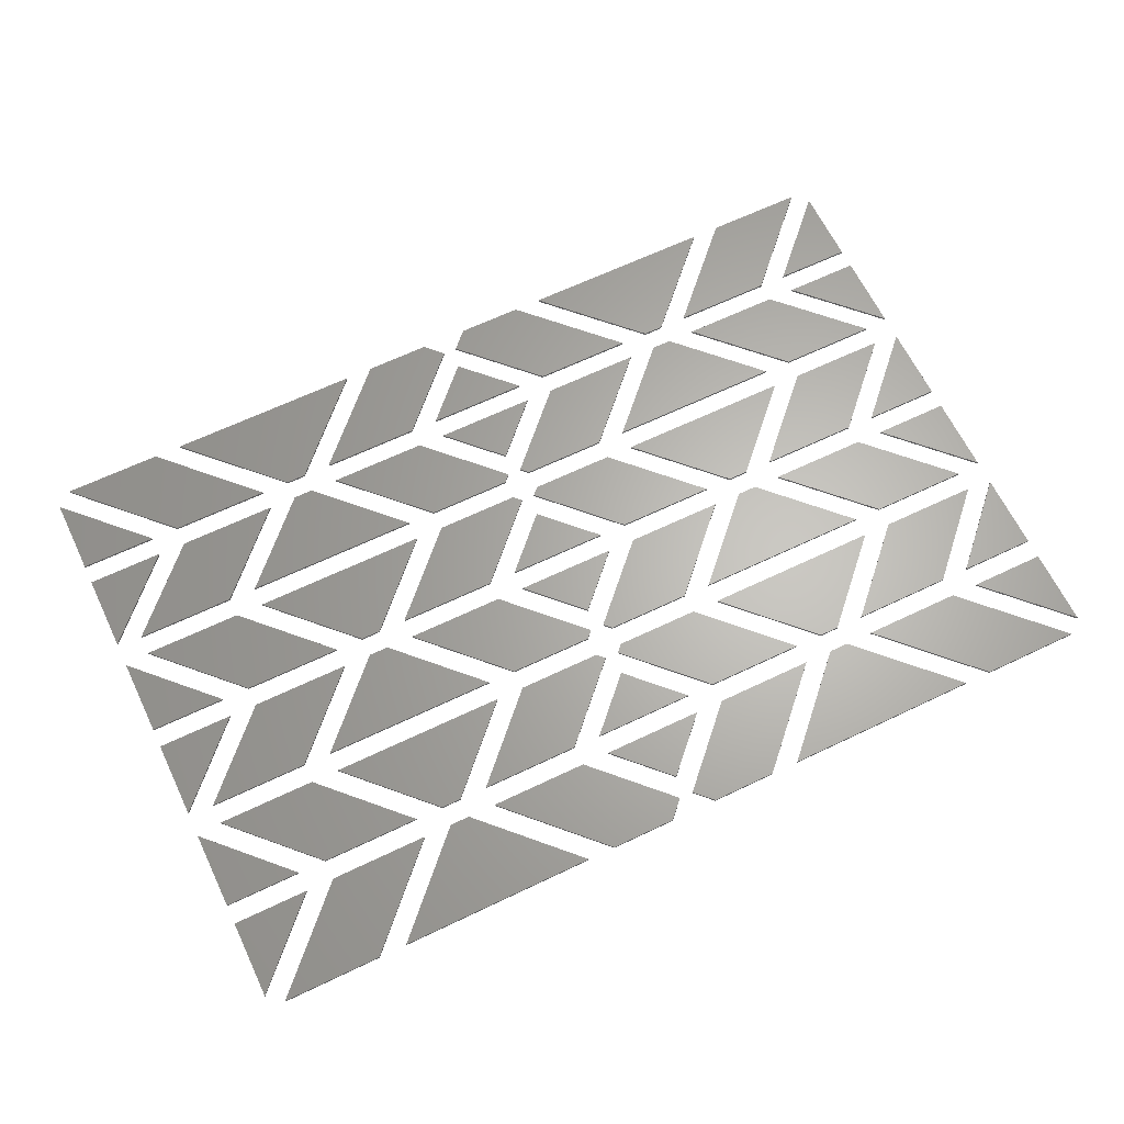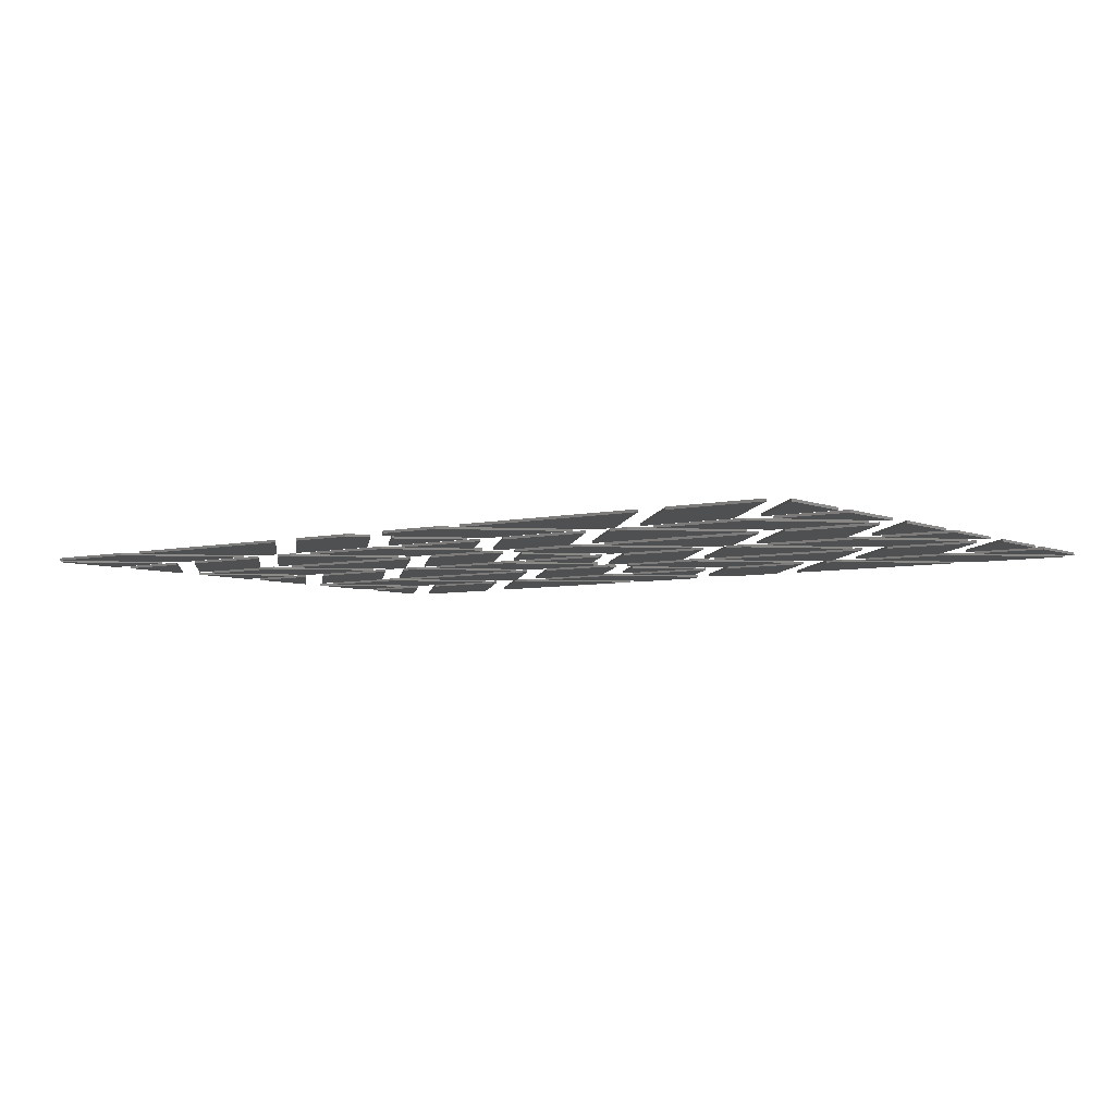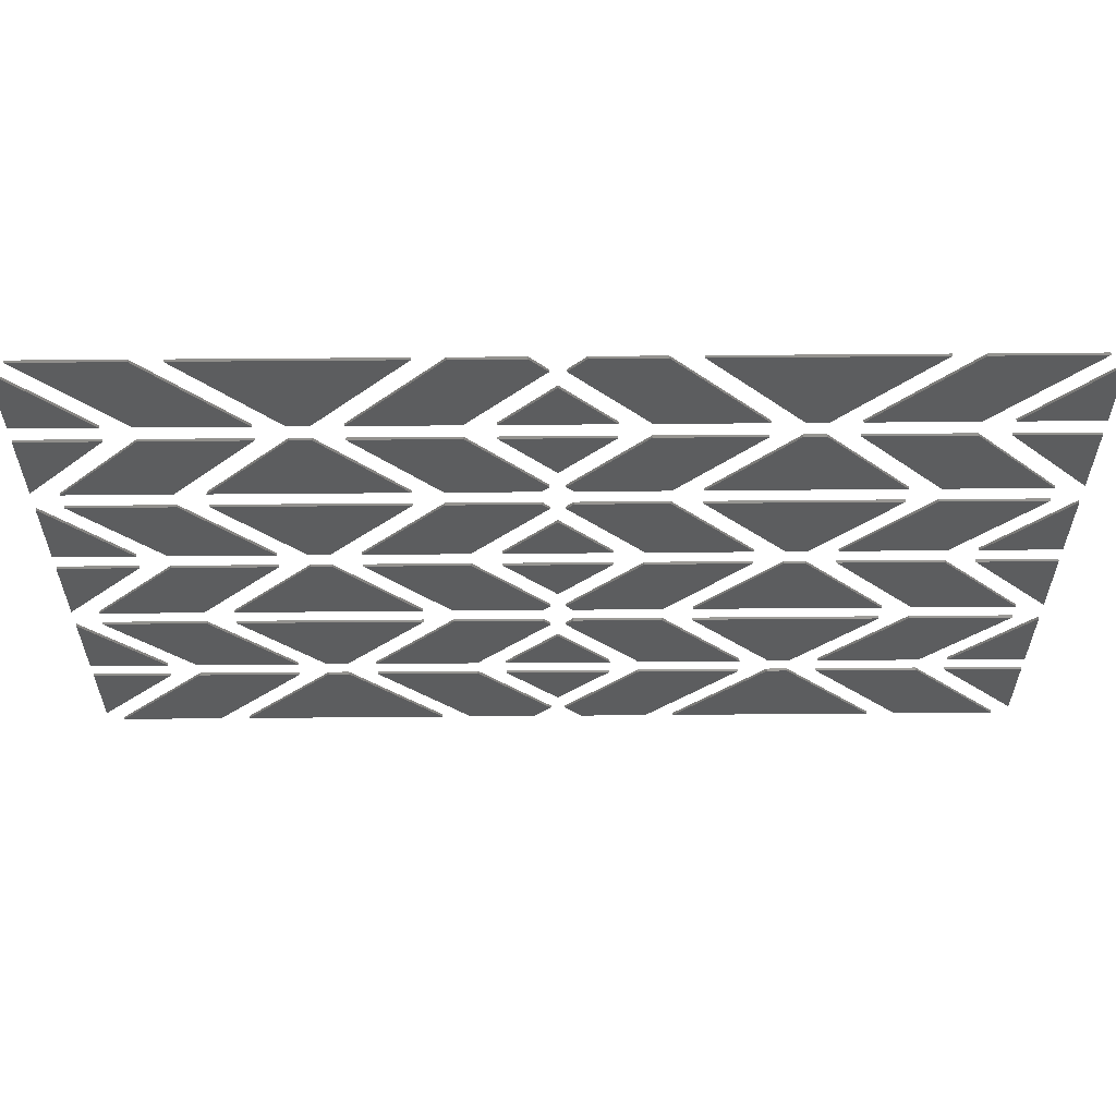
<metadata>
{"format":"stl","ext":"stl","renderer":"f3d","projection":"perspective","resolution":1024,"background":"white","views":[{"elev":64.8,"azim":-25.7,"up":"+Z"},{"elev":-5.3,"azim":-143.1,"up":"+Z"},{"elev":58.4,"azim":179.5,"up":"+Y"}]}
</metadata>
<code>
# stl→obj: 420 verts, 624 faces
v -0.0002741 14.4 0
v 11.99 14.4 0
v -0.01011 2.049 0
v -0.0002741 14.4 0.4
v 11.99 14.4 0.4
v -0.01011 2.049 0.4
v 11.99 17.6 0
v -0.0002741 17.6 0
v -0.01011 29.95 0
v 11.99 17.6 0.4
v -0.0002741 17.6 0.4
v -0.01011 29.95 0.4
v 16.45 14.4 0
v 31.99 14.4 0
v 18 0.001 0
v 2.462 0.001 0
v 16.45 14.4 0.4
v 31.99 14.4 0.4
v 18 0.001 0.4
v 2.462 0.001 0.4
v 31.99 17.6 0
v 16.45 17.6 0
v 4.015 30.4 0
v 19.55 30.4 0
v 31.99 17.6 0.4
v 16.45 17.6 0.4
v 4.015 30.4 0.4
v 19.55 30.4 0.4
v 36.45 14.4 0
v 39.55 14.4 0
v 53.54 0.001 0
v 22.46 0.001 0
v 36.45 14.4 0.4
v 39.55 14.4 0.4
v 53.54 0.001 0.4
v 22.46 0.001 0.4
v 39.55 17.6 0
v 36.45 17.6 0
v 24.01 30.4 0
v 51.99 30.4 0
v 39.55 17.6 0.4
v 36.45 17.6 0.4
v 24.01 30.4 0.4
v 51.99 30.4 0.4
v 44.01 14.4 0
v 59.55 14.4 0
v 70.88 2.734 0
v 68.23 0.001 0
v 58 0.001 0
v 44.01 14.4 0.4
v 59.55 14.4 0.4
v 70.88 2.734 0.4
v 68.23 0.001 0.4
v 58 0.001 0.4
v 59.55 17.6 0
v 44.01 17.6 0
v 56.45 30.4 0
v 69.78 30.4 0
v 70.88 29.27 0
v 59.55 17.6 0.4
v 44.01 17.6 0.4
v 56.45 30.4 0.4
v 69.78 30.4 0.4
v 70.88 29.27 0.4
v 64.01 14.4 0
v 79.99 14.4 0
v 72 6.178 0
v 64.01 14.4 0.4
v 79.99 14.4 0.4
v 72 6.178 0.4
v 79.99 17.6 0
v 64.01 17.6 0
v 72 25.82 0
v 79.99 17.6 0.4
v 64.01 17.6 0.4
v 72 25.82 0.4
v 84.45 14.4 0
v 99.99 14.4 0
v 86 0.001 0
v 75.77 0.001 0
v 73.12 2.734 0
v 84.45 14.4 0.4
v 99.99 14.4 0.4
v 86 0.001 0.4
v 75.77 0.001 0.4
v 73.12 2.734 0.4
v 99.99 17.6 0
v 84.45 17.6 0
v 73.12 29.27 0
v 74.22 30.4 0
v 87.55 30.4 0
v 99.99 17.6 0.4
v 84.45 17.6 0.4
v 73.12 29.27 0.4
v 74.22 30.4 0.4
v 87.55 30.4 0.4
v 104.4 14.4 0
v 107.6 14.4 0
v 121.5 0.001 0
v 90.46 0.001 0
v 104.4 14.4 0.4
v 107.6 14.4 0.4
v 121.5 0.001 0.4
v 90.46 0.001 0.4
v 107.6 17.6 0
v 104.4 17.6 0
v 92.01 30.4 0
v 120 30.4 0
v 107.6 17.6 0.4
v 104.4 17.6 0.4
v 92.01 30.4 0.4
v 120 30.4 0.4
v 112 14.4 0
v 127.6 14.4 0
v 141.5 0.001 0
v 126 0.001 0
v 112 14.4 0.4
v 127.6 14.4 0.4
v 141.5 0.001 0.4
v 126 0.001 0.4
v 127.6 17.6 0
v 112 17.6 0
v 124.4 30.4 0
v 140 30.4 0
v 127.6 17.6 0.4
v 112 17.6 0.4
v 124.4 30.4 0.4
v 140 30.4 0.4
v 132 14.4 0
v 144 14.4 0
v 144 2.072 0
v 132 14.4 0.4
v 144 14.4 0.4
v 144 2.072 0.4
v 144 17.6 0
v 132 17.6 0
v 144 29.93 0
v 144 17.6 0.4
v 132 17.6 0.4
v 144 29.93 0.4
v -0.0002741 46.4 0
v 11.99 46.4 0
v -0.01011 34.05 0
v -0.0002741 46.4 0.4
v 11.99 46.4 0.4
v -0.01011 34.05 0.4
v 11.99 49.6 0
v -0.0002741 49.6 0
v -0.01011 61.95 0
v 11.99 49.6 0.4
v -0.0002741 49.6 0.4
v -0.01011 61.95 0.4
v 16.45 46.4 0
v 31.99 46.4 0
v 19.55 33.6 0
v 4.015 33.6 0
v 16.45 46.4 0.4
v 31.99 46.4 0.4
v 19.55 33.6 0.4
v 4.015 33.6 0.4
v 31.99 49.6 0
v 16.45 49.6 0
v 4.015 62.4 0
v 19.55 62.4 0
v 31.99 49.6 0.4
v 16.45 49.6 0.4
v 4.015 62.4 0.4
v 19.55 62.4 0.4
v 36.45 46.4 0
v 39.55 46.4 0
v 51.99 33.6 0
v 24.01 33.6 0
v 36.45 46.4 0.4
v 39.55 46.4 0.4
v 51.99 33.6 0.4
v 24.01 33.6 0.4
v 39.55 49.6 0
v 36.45 49.6 0
v 24.01 62.4 0
v 51.99 62.4 0
v 39.55 49.6 0.4
v 36.45 49.6 0.4
v 24.01 62.4 0.4
v 51.99 62.4 0.4
v 44.01 46.4 0
v 59.55 46.4 0
v 70.88 34.73 0
v 69.78 33.6 0
v 56.45 33.6 0
v 44.01 46.4 0.4
v 59.55 46.4 0.4
v 70.88 34.73 0.4
v 69.78 33.6 0.4
v 56.45 33.6 0.4
v 59.55 49.6 0
v 44.01 49.6 0
v 56.45 62.4 0
v 69.78 62.4 0
v 70.88 61.27 0
v 59.55 49.6 0.4
v 44.01 49.6 0.4
v 56.45 62.4 0.4
v 69.78 62.4 0.4
v 70.88 61.27 0.4
v 64.01 46.4 0
v 79.99 46.4 0
v 72 38.18 0
v 64.01 46.4 0.4
v 79.99 46.4 0.4
v 72 38.18 0.4
v 79.99 49.6 0
v 64.01 49.6 0
v 72 57.82 0
v 79.99 49.6 0.4
v 64.01 49.6 0.4
v 72 57.82 0.4
v 84.45 46.4 0
v 99.99 46.4 0
v 87.55 33.6 0
v 74.22 33.6 0
v 73.12 34.73 0
v 84.45 46.4 0.4
v 99.99 46.4 0.4
v 87.55 33.6 0.4
v 74.22 33.6 0.4
v 73.12 34.73 0.4
v 99.99 49.6 0
v 84.45 49.6 0
v 73.12 61.27 0
v 74.22 62.4 0
v 87.55 62.4 0
v 99.99 49.6 0.4
v 84.45 49.6 0.4
v 73.12 61.27 0.4
v 74.22 62.4 0.4
v 87.55 62.4 0.4
v 104.4 46.4 0
v 107.6 46.4 0
v 120 33.6 0
v 92.01 33.6 0
v 104.4 46.4 0.4
v 107.6 46.4 0.4
v 120 33.6 0.4
v 92.01 33.6 0.4
v 107.6 49.6 0
v 104.4 49.6 0
v 92.01 62.4 0
v 120 62.4 0
v 107.6 49.6 0.4
v 104.4 49.6 0.4
v 92.01 62.4 0.4
v 120 62.4 0.4
v 112 46.4 0
v 127.6 46.4 0
v 140 33.6 0
v 124.4 33.6 0
v 112 46.4 0.4
v 127.6 46.4 0.4
v 140 33.6 0.4
v 124.4 33.6 0.4
v 127.6 49.6 0
v 112 49.6 0
v 124.4 62.4 0
v 140 62.4 0
v 127.6 49.6 0.4
v 112 49.6 0.4
v 124.4 62.4 0.4
v 140 62.4 0.4
v 132 46.4 0
v 144 46.4 0
v 144 34.07 0
v 132 46.4 0.4
v 144 46.4 0.4
v 144 34.07 0.4
v 144 49.6 0
v 132 49.6 0
v 144 61.93 0
v 144 49.6 0.4
v 132 49.6 0.4
v 144 61.93 0.4
v -0.0002741 78.4 0
v 11.99 78.4 0
v -0.01011 66.05 0
v -0.0002741 78.4 0.4
v 11.99 78.4 0.4
v -0.01011 66.05 0.4
v 11.99 81.6 0
v -0.0002741 81.6 0
v -0.01011 93.95 0
v 11.99 81.6 0.4
v -0.0002741 81.6 0.4
v -0.01011 93.95 0.4
v 16.45 78.4 0
v 31.99 78.4 0
v 19.55 65.6 0
v 4.015 65.6 0
v 16.45 78.4 0.4
v 31.99 78.4 0.4
v 19.55 65.6 0.4
v 4.015 65.6 0.4
v 31.99 81.6 0
v 16.45 81.6 0
v 2.462 96 0
v 18 96 0
v 31.99 81.6 0.4
v 16.45 81.6 0.4
v 2.462 96 0.4
v 18 96 0.4
v 36.45 78.4 0
v 39.55 78.4 0
v 51.99 65.6 0
v 24.01 65.6 0
v 36.45 78.4 0.4
v 39.55 78.4 0.4
v 51.99 65.6 0.4
v 24.01 65.6 0.4
v 39.55 81.6 0
v 36.45 81.6 0
v 22.46 96 0
v 53.54 96 0
v 39.55 81.6 0.4
v 36.45 81.6 0.4
v 22.46 96 0.4
v 53.54 96 0.4
v 44.01 78.4 0
v 59.55 78.4 0
v 70.88 66.73 0
v 69.78 65.6 0
v 56.45 65.6 0
v 44.01 78.4 0.4
v 59.55 78.4 0.4
v 70.88 66.73 0.4
v 69.78 65.6 0.4
v 56.45 65.6 0.4
v 59.55 81.6 0
v 44.01 81.6 0
v 58 96 0
v 68.23 96 0
v 70.88 93.27 0
v 59.55 81.6 0.4
v 44.01 81.6 0.4
v 58 96 0.4
v 68.23 96 0.4
v 70.88 93.27 0.4
v 64.01 78.4 0
v 79.99 78.4 0
v 72 70.18 0
v 64.01 78.4 0.4
v 79.99 78.4 0.4
v 72 70.18 0.4
v 79.99 81.6 0
v 64.01 81.6 0
v 72 89.82 0
v 79.99 81.6 0.4
v 64.01 81.6 0.4
v 72 89.82 0.4
v 84.45 78.4 0
v 99.99 78.4 0
v 87.55 65.6 0
v 74.22 65.6 0
v 73.12 66.73 0
v 84.45 78.4 0.4
v 99.99 78.4 0.4
v 87.55 65.6 0.4
v 74.22 65.6 0.4
v 73.12 66.73 0.4
v 99.99 81.6 0
v 84.45 81.6 0
v 73.12 93.27 0
v 75.77 96 0
v 86 96 0
v 99.99 81.6 0.4
v 84.45 81.6 0.4
v 73.12 93.27 0.4
v 75.77 96 0.4
v 86 96 0.4
v 104.4 78.4 0
v 107.6 78.4 0
v 120 65.6 0
v 92.01 65.6 0
v 104.4 78.4 0.4
v 107.6 78.4 0.4
v 120 65.6 0.4
v 92.01 65.6 0.4
v 107.6 81.6 0
v 104.4 81.6 0
v 90.46 96 0
v 121.5 96 0
v 107.6 81.6 0.4
v 104.4 81.6 0.4
v 90.46 96 0.4
v 121.5 96 0.4
v 112 78.4 0
v 127.6 78.4 0
v 140 65.6 0
v 124.4 65.6 0
v 112 78.4 0.4
v 127.6 78.4 0.4
v 140 65.6 0.4
v 124.4 65.6 0.4
v 127.6 81.6 0
v 112 81.6 0
v 126 96 0
v 141.5 96 0
v 127.6 81.6 0.4
v 112 81.6 0.4
v 126 96 0.4
v 141.5 96 0.4
v 132 78.4 0
v 144 78.4 0
v 144 66.07 0
v 132 78.4 0.4
v 144 78.4 0.4
v 144 66.07 0.4
v 144 81.6 0
v 132 81.6 0
v 144 93.93 0
v 144 81.6 0.4
v 132 81.6 0.4
v 144 93.93 0.4
f 1 2 3
f 2 1 4
f 5 2 4
f 3 2 5
f 6 3 5
f 1 3 6
f 4 1 6
f 4 6 5
f 7 8 9
f 8 7 10
f 11 8 10
f 9 8 11
f 12 9 11
f 7 9 12
f 10 7 12
f 10 12 11
f 13 14 15
f 13 15 16
f 14 13 17
f 18 14 17
f 15 14 18
f 19 15 18
f 16 15 19
f 20 16 19
f 13 16 20
f 17 13 20
f 17 19 18
f 17 20 19
f 21 22 23
f 21 23 24
f 22 21 25
f 26 22 25
f 23 22 26
f 27 23 26
f 24 23 27
f 28 24 27
f 21 24 28
f 25 21 28
f 25 27 26
f 25 28 27
f 29 30 31
f 29 31 32
f 30 29 33
f 34 30 33
f 31 30 34
f 35 31 34
f 32 31 35
f 36 32 35
f 29 32 36
f 33 29 36
f 33 35 34
f 33 36 35
f 37 38 39
f 37 39 40
f 38 37 41
f 42 38 41
f 39 38 42
f 43 39 42
f 40 39 43
f 44 40 43
f 37 40 44
f 41 37 44
f 41 43 42
f 41 44 43
f 45 46 47
f 45 47 48
f 45 48 49
f 46 45 50
f 51 46 50
f 47 46 51
f 52 47 51
f 48 47 52
f 53 48 52
f 49 48 53
f 54 49 53
f 45 49 54
f 50 45 54
f 50 52 51
f 50 53 52
f 50 54 53
f 55 56 57
f 55 57 58
f 55 58 59
f 56 55 60
f 61 56 60
f 57 56 61
f 62 57 61
f 58 57 62
f 63 58 62
f 59 58 63
f 64 59 63
f 55 59 64
f 60 55 64
f 60 62 61
f 60 63 62
f 60 64 63
f 65 66 67
f 66 65 68
f 69 66 68
f 67 66 69
f 70 67 69
f 65 67 70
f 68 65 70
f 68 70 69
f 71 72 73
f 72 71 74
f 75 72 74
f 73 72 75
f 76 73 75
f 71 73 76
f 74 71 76
f 74 76 75
f 77 78 79
f 77 79 80
f 77 80 81
f 78 77 82
f 83 78 82
f 79 78 83
f 84 79 83
f 80 79 84
f 85 80 84
f 81 80 85
f 86 81 85
f 77 81 86
f 82 77 86
f 82 84 83
f 82 85 84
f 82 86 85
f 87 88 89
f 87 89 90
f 87 90 91
f 88 87 92
f 93 88 92
f 89 88 93
f 94 89 93
f 90 89 94
f 95 90 94
f 91 90 95
f 96 91 95
f 87 91 96
f 92 87 96
f 92 94 93
f 92 95 94
f 92 96 95
f 97 98 99
f 97 99 100
f 98 97 101
f 102 98 101
f 99 98 102
f 103 99 102
f 100 99 103
f 104 100 103
f 97 100 104
f 101 97 104
f 101 103 102
f 101 104 103
f 105 106 107
f 105 107 108
f 106 105 109
f 110 106 109
f 107 106 110
f 111 107 110
f 108 107 111
f 112 108 111
f 105 108 112
f 109 105 112
f 109 111 110
f 109 112 111
f 113 114 115
f 113 115 116
f 114 113 117
f 118 114 117
f 115 114 118
f 119 115 118
f 116 115 119
f 120 116 119
f 113 116 120
f 117 113 120
f 117 119 118
f 117 120 119
f 121 122 123
f 121 123 124
f 122 121 125
f 126 122 125
f 123 122 126
f 127 123 126
f 124 123 127
f 128 124 127
f 121 124 128
f 125 121 128
f 125 127 126
f 125 128 127
f 129 130 131
f 130 129 132
f 133 130 132
f 131 130 133
f 134 131 133
f 129 131 134
f 132 129 134
f 132 134 133
f 135 136 137
f 136 135 138
f 139 136 138
f 137 136 139
f 140 137 139
f 135 137 140
f 138 135 140
f 138 140 139
f 141 142 143
f 142 141 144
f 145 142 144
f 143 142 145
f 146 143 145
f 141 143 146
f 144 141 146
f 144 146 145
f 147 148 149
f 148 147 150
f 151 148 150
f 149 148 151
f 152 149 151
f 147 149 152
f 150 147 152
f 150 152 151
f 153 154 155
f 153 155 156
f 154 153 157
f 158 154 157
f 155 154 158
f 159 155 158
f 156 155 159
f 160 156 159
f 153 156 160
f 157 153 160
f 157 159 158
f 157 160 159
f 161 162 163
f 161 163 164
f 162 161 165
f 166 162 165
f 163 162 166
f 167 163 166
f 164 163 167
f 168 164 167
f 161 164 168
f 165 161 168
f 165 167 166
f 165 168 167
f 169 170 171
f 169 171 172
f 170 169 173
f 174 170 173
f 171 170 174
f 175 171 174
f 172 171 175
f 176 172 175
f 169 172 176
f 173 169 176
f 173 175 174
f 173 176 175
f 177 178 179
f 177 179 180
f 178 177 181
f 182 178 181
f 179 178 182
f 183 179 182
f 180 179 183
f 184 180 183
f 177 180 184
f 181 177 184
f 181 183 182
f 181 184 183
f 185 186 187
f 185 187 188
f 185 188 189
f 186 185 190
f 191 186 190
f 187 186 191
f 192 187 191
f 188 187 192
f 193 188 192
f 189 188 193
f 194 189 193
f 185 189 194
f 190 185 194
f 190 192 191
f 190 193 192
f 190 194 193
f 195 196 197
f 195 197 198
f 195 198 199
f 196 195 200
f 201 196 200
f 197 196 201
f 202 197 201
f 198 197 202
f 203 198 202
f 199 198 203
f 204 199 203
f 195 199 204
f 200 195 204
f 200 202 201
f 200 203 202
f 200 204 203
f 205 206 207
f 206 205 208
f 209 206 208
f 207 206 209
f 210 207 209
f 205 207 210
f 208 205 210
f 208 210 209
f 211 212 213
f 212 211 214
f 215 212 214
f 213 212 215
f 216 213 215
f 211 213 216
f 214 211 216
f 214 216 215
f 217 218 219
f 217 219 220
f 217 220 221
f 218 217 222
f 223 218 222
f 219 218 223
f 224 219 223
f 220 219 224
f 225 220 224
f 221 220 225
f 226 221 225
f 217 221 226
f 222 217 226
f 222 224 223
f 222 225 224
f 222 226 225
f 227 228 229
f 227 229 230
f 227 230 231
f 228 227 232
f 233 228 232
f 229 228 233
f 234 229 233
f 230 229 234
f 235 230 234
f 231 230 235
f 236 231 235
f 227 231 236
f 232 227 236
f 232 234 233
f 232 235 234
f 232 236 235
f 237 238 239
f 237 239 240
f 238 237 241
f 242 238 241
f 239 238 242
f 243 239 242
f 240 239 243
f 244 240 243
f 237 240 244
f 241 237 244
f 241 243 242
f 241 244 243
f 245 246 247
f 245 247 248
f 246 245 249
f 250 246 249
f 247 246 250
f 251 247 250
f 248 247 251
f 252 248 251
f 245 248 252
f 249 245 252
f 249 251 250
f 249 252 251
f 253 254 255
f 253 255 256
f 254 253 257
f 258 254 257
f 255 254 258
f 259 255 258
f 256 255 259
f 260 256 259
f 253 256 260
f 257 253 260
f 257 259 258
f 257 260 259
f 261 262 263
f 261 263 264
f 262 261 265
f 266 262 265
f 263 262 266
f 267 263 266
f 264 263 267
f 268 264 267
f 261 264 268
f 265 261 268
f 265 267 266
f 265 268 267
f 269 270 271
f 270 269 272
f 273 270 272
f 271 270 273
f 274 271 273
f 269 271 274
f 272 269 274
f 272 274 273
f 275 276 277
f 276 275 278
f 279 276 278
f 277 276 279
f 280 277 279
f 275 277 280
f 278 275 280
f 278 280 279
f 281 282 283
f 282 281 284
f 285 282 284
f 283 282 285
f 286 283 285
f 281 283 286
f 284 281 286
f 284 286 285
f 287 288 289
f 288 287 290
f 291 288 290
f 289 288 291
f 292 289 291
f 287 289 292
f 290 287 292
f 290 292 291
f 293 294 295
f 293 295 296
f 294 293 297
f 298 294 297
f 295 294 298
f 299 295 298
f 296 295 299
f 300 296 299
f 293 296 300
f 297 293 300
f 297 299 298
f 297 300 299
f 301 302 303
f 301 303 304
f 302 301 305
f 306 302 305
f 303 302 306
f 307 303 306
f 304 303 307
f 308 304 307
f 301 304 308
f 305 301 308
f 305 307 306
f 305 308 307
f 309 310 311
f 309 311 312
f 310 309 313
f 314 310 313
f 311 310 314
f 315 311 314
f 312 311 315
f 316 312 315
f 309 312 316
f 313 309 316
f 313 315 314
f 313 316 315
f 317 318 319
f 317 319 320
f 318 317 321
f 322 318 321
f 319 318 322
f 323 319 322
f 320 319 323
f 324 320 323
f 317 320 324
f 321 317 324
f 321 323 322
f 321 324 323
f 325 326 327
f 325 327 328
f 325 328 329
f 326 325 330
f 331 326 330
f 327 326 331
f 332 327 331
f 328 327 332
f 333 328 332
f 329 328 333
f 334 329 333
f 325 329 334
f 330 325 334
f 330 332 331
f 330 333 332
f 330 334 333
f 335 336 337
f 335 337 338
f 335 338 339
f 336 335 340
f 341 336 340
f 337 336 341
f 342 337 341
f 338 337 342
f 343 338 342
f 339 338 343
f 344 339 343
f 335 339 344
f 340 335 344
f 340 342 341
f 340 343 342
f 340 344 343
f 345 346 347
f 346 345 348
f 349 346 348
f 347 346 349
f 350 347 349
f 345 347 350
f 348 345 350
f 348 350 349
f 351 352 353
f 352 351 354
f 355 352 354
f 353 352 355
f 356 353 355
f 351 353 356
f 354 351 356
f 354 356 355
f 357 358 359
f 357 359 360
f 357 360 361
f 358 357 362
f 363 358 362
f 359 358 363
f 364 359 363
f 360 359 364
f 365 360 364
f 361 360 365
f 366 361 365
f 357 361 366
f 362 357 366
f 362 364 363
f 362 365 364
f 362 366 365
f 367 368 369
f 367 369 370
f 367 370 371
f 368 367 372
f 373 368 372
f 369 368 373
f 374 369 373
f 370 369 374
f 375 370 374
f 371 370 375
f 376 371 375
f 367 371 376
f 372 367 376
f 372 374 373
f 372 375 374
f 372 376 375
f 377 378 379
f 377 379 380
f 378 377 381
f 382 378 381
f 379 378 382
f 383 379 382
f 380 379 383
f 384 380 383
f 377 380 384
f 381 377 384
f 381 383 382
f 381 384 383
f 385 386 387
f 385 387 388
f 386 385 389
f 390 386 389
f 387 386 390
f 391 387 390
f 388 387 391
f 392 388 391
f 385 388 392
f 389 385 392
f 389 391 390
f 389 392 391
f 393 394 395
f 393 395 396
f 394 393 397
f 398 394 397
f 395 394 398
f 399 395 398
f 396 395 399
f 400 396 399
f 393 396 400
f 397 393 400
f 397 399 398
f 397 400 399
f 401 402 403
f 401 403 404
f 402 401 405
f 406 402 405
f 403 402 406
f 407 403 406
f 404 403 407
f 408 404 407
f 401 404 408
f 405 401 408
f 405 407 406
f 405 408 407
f 409 410 411
f 410 409 412
f 413 410 412
f 411 410 413
f 414 411 413
f 409 411 414
f 412 409 414
f 412 414 413
f 415 416 417
f 416 415 418
f 419 416 418
f 417 416 419
f 420 417 419
f 415 417 420
f 418 415 420
f 418 420 419

</code>
